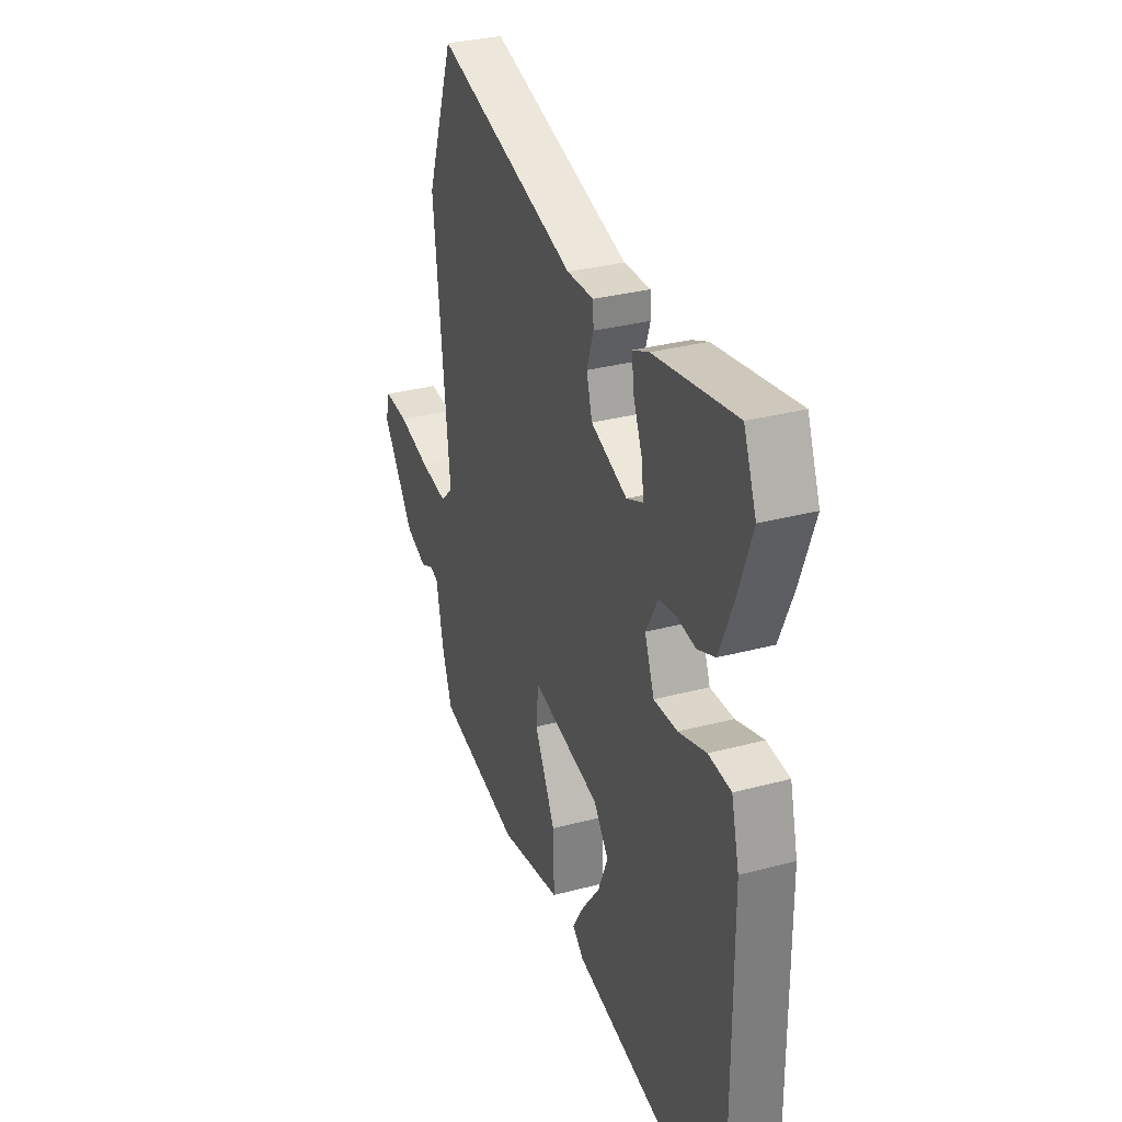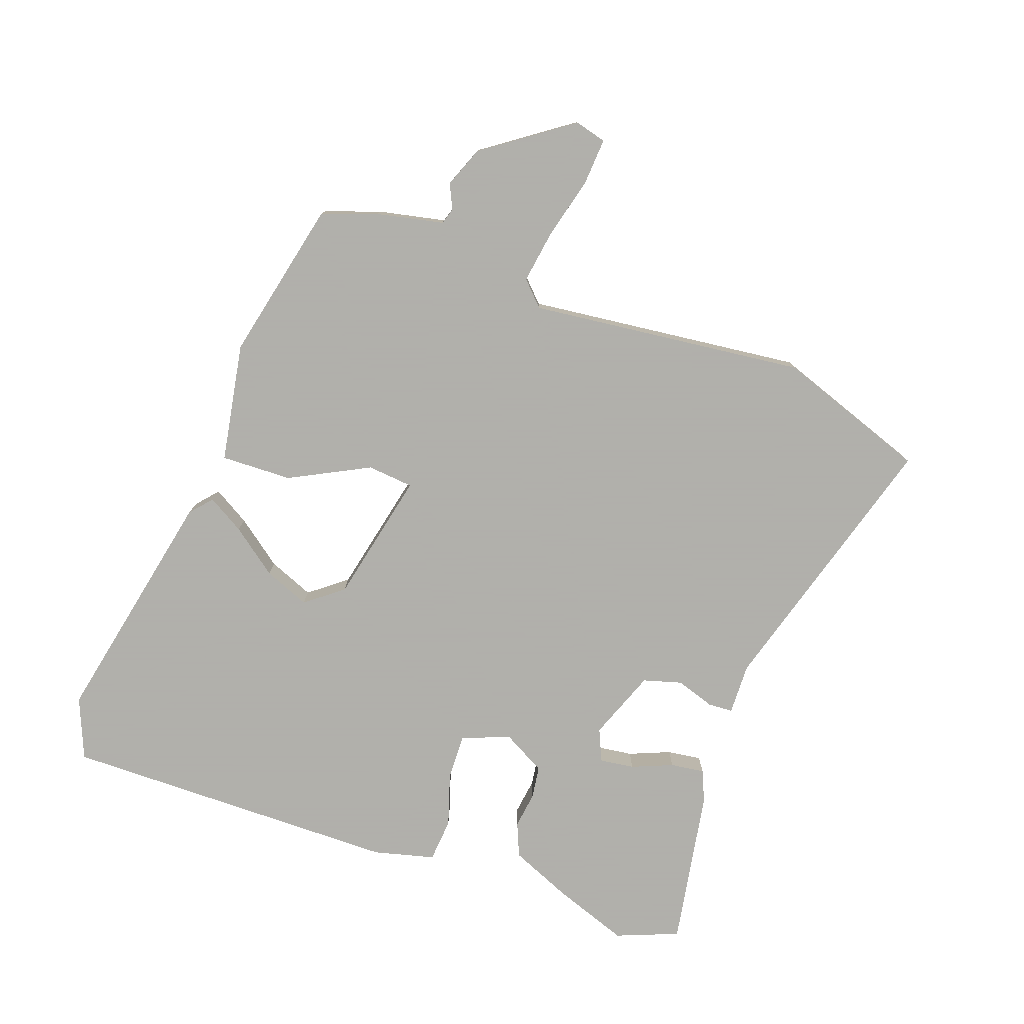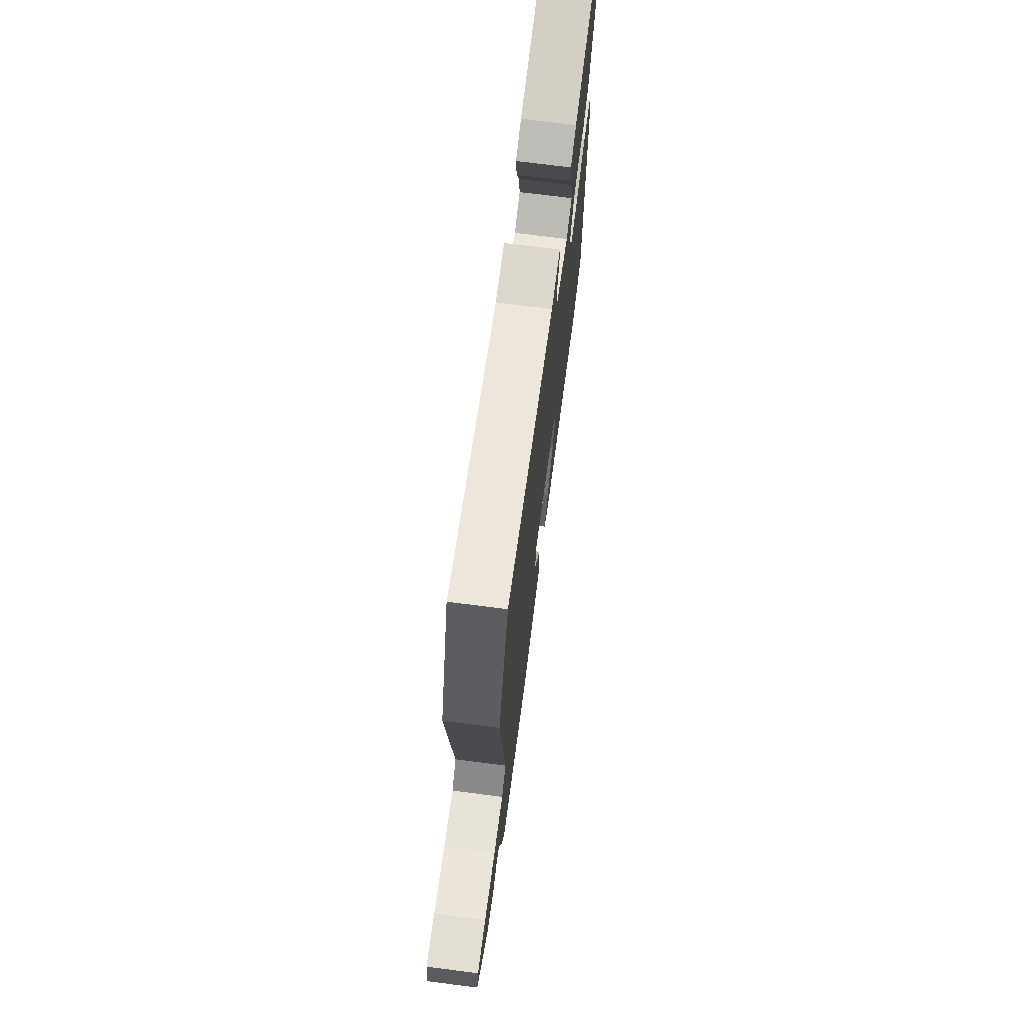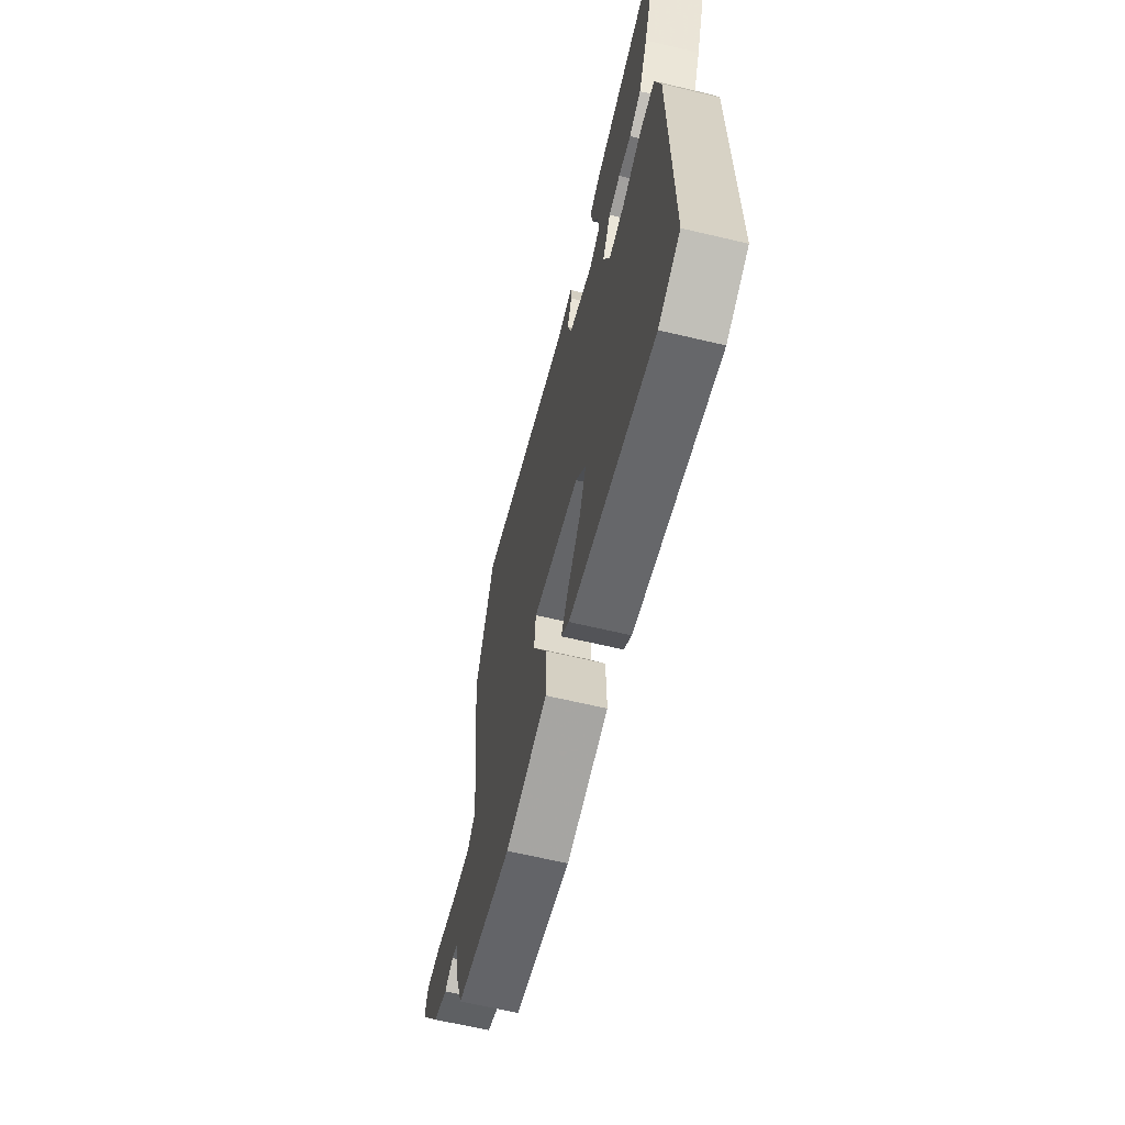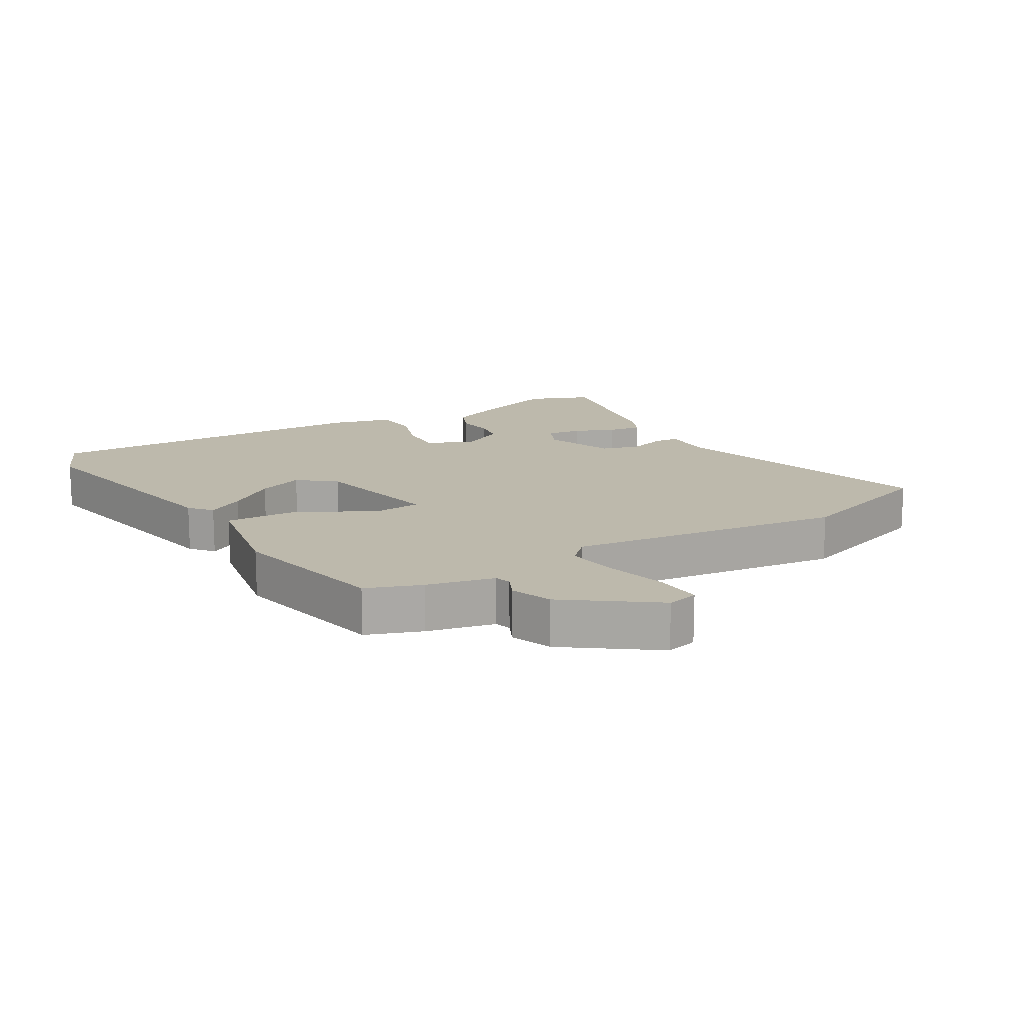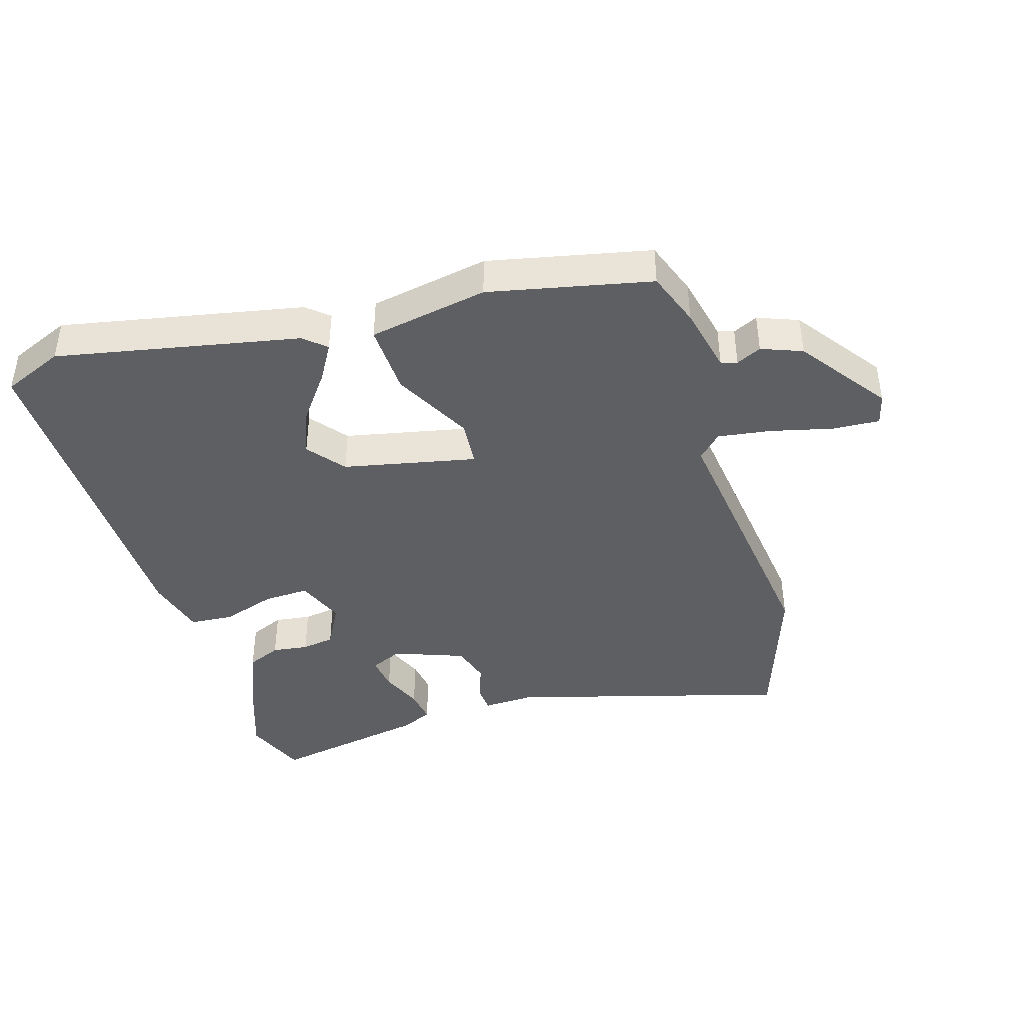
<metadata>
{"format":"obj","ext":"obj","renderer":"f3d","projection":"perspective","resolution":1024,"background":"white","views":[{"elev":31.7,"azim":69.4,"up":"+Z"},{"elev":-78.4,"azim":-109.5,"up":"+Y"},{"elev":71.7,"azim":-82.7,"up":"+Z"},{"elev":-64.1,"azim":76.5,"up":"+Z"},{"elev":15.0,"azim":-119.9,"up":"+Y"},{"elev":-41.8,"azim":-162.4,"up":"+Y"}]}
</metadata>
<code>
v -0.509 0.07 -0.406
v -0.539 0.07 -0.32
v -0.561 0.07 -0.215
v -0.586 0.07 -0.207
v -0.625 0.07 -0.225
v -0.688 0.07 -0.2
v -0.785 0.07 -0.062
v -0.772 0.07 -0.013
v -0.699 0.07 -0.018
v -0.603 0.07 -0.043
v -0.52 0.07 -0.056
v -0.483 0.07 -0.02
v -0.531 0.07 0.412
v -0.448 0.07 0.646
v -0.023 0.07 0.52
v 0.057 0.07 0.522
v 0.059 0.07 0.483
v 0.039 0.07 0.423
v 0.056 0.07 0.363
v 0.165 0.07 0.321
v 0.215 0.07 0.343
v 0.208 0.07 0.397
v 0.182 0.07 0.461
v 0.175 0.07 0.514
v 0.224 0.07 0.535
v 0.47 0.07 0.577
v 0.508 0.07 0.48
v 0.466 0.07 0.363
v 0.425 0.07 0.267
v 0.372 0.07 0.245
v 0.316 0.07 0.253
v 0.265 0.07 0.246
v 0.228 0.07 0.179
v 0.257 0.07 0.104
v 0.328 0.07 0.106
v 0.411 0.07 0.132
v 0.479 0.07 0.126
v 0.503 0.07 0.031
v 0.506 0.07 -0.498
v 0.411 0.07 -0.537
v 0.036 0.07 -0.458
v 0.002 0.07 -0.428
v 0.036 0.07 -0.371
v 0.091 0.07 -0.299
v 0.12 0.07 -0.228
v 0.075 0.07 -0.17
v -0.131 0.07 -0.124
v -0.138 0.07 -0.196
v -0.075 0.07 -0.32
v -0.072 0.07 -0.431
v -0.258 0.07 -0.463
v -0.509 0 -0.406
v -0.539 0 -0.32
v -0.561 0 -0.215
v -0.586 0 -0.207
v -0.625 0 -0.225
v -0.688 0 -0.2
v -0.785 0 -0.062
v -0.772 0 -0.013
v -0.699 0 -0.018
v -0.603 0 -0.043
v -0.52 0 -0.056
v -0.483 0 -0.02
v -0.531 0 0.412
v -0.448 0 0.646
v -0.023 0 0.52
v 0.057 0 0.522
v 0.059 0 0.483
v 0.039 0 0.423
v 0.056 0 0.363
v 0.165 0 0.321
v 0.215 0 0.343
v 0.208 0 0.397
v 0.182 0 0.461
v 0.175 0 0.514
v 0.224 0 0.535
v 0.47 0 0.577
v 0.508 0 0.48
v 0.466 0 0.363
v 0.425 0 0.267
v 0.372 0 0.245
v 0.316 0 0.253
v 0.265 0 0.246
v 0.228 0 0.179
v 0.257 0 0.104
v 0.328 0 0.106
v 0.411 0 0.132
v 0.479 0 0.126
v 0.503 0 0.031
v 0.506 0 -0.498
v 0.411 0 -0.537
v 0.036 0 -0.458
v 0.002 0 -0.428
v 0.036 0 -0.371
v 0.091 0 -0.299
v 0.12 0 -0.228
v 0.075 0 -0.17
v -0.131 0 -0.124
v -0.138 0 -0.196
v -0.075 0 -0.32
v -0.072 0 -0.431
v -0.258 0 -0.463
f 48 49 50 51
f 47 48 51 1
f 41 42 43 44
f 41 44 45
f 40 41 45
f 39 40 45 46
f 35 36 37 38
f 34 35 38 39
f 28 29 30 31
f 28 31 32
f 27 28 32
f 26 27 32
f 25 26 32
f 22 23 24 25
f 21 22 25 32
f 20 21 32 33
f 15 16 17 18
f 15 18 19
f 12 13 14 15
f 12 15 19
f 11 12 19 20
f 7 8 9 10
f 7 10 11
f 4 5 6 7
f 3 4 7 11
f 47 1 2 3
f 47 3 11 20
f 34 39 46
f 34 46 47
f 20 33 34 47
f 102 101 100 99
f 52 102 99 98
f 95 94 93 92
f 96 95 92
f 96 92 91
f 97 96 91 90
f 89 88 87 86
f 90 89 86 85
f 82 81 80 79
f 83 82 79
f 83 79 78
f 83 78 77
f 83 77 76
f 76 75 74 73
f 83 76 73 72
f 84 83 72 71
f 69 68 67 66
f 70 69 66
f 66 65 64 63
f 70 66 63
f 71 70 63 62
f 61 60 59 58
f 62 61 58
f 58 57 56 55
f 62 58 55 54
f 54 53 52 98
f 71 62 54 98
f 97 90 85
f 98 97 85
f 98 85 84 71
f 1 52 53 2
f 2 53 54 3
f 3 54 55 4
f 4 55 56 5
f 5 56 57 6
f 6 57 58 7
f 7 58 59 8
f 8 59 60 9
f 9 60 61 10
f 10 61 62 11
f 11 62 63 12
f 12 63 64 13
f 13 64 65 14
f 14 65 66 15
f 15 66 67 16
f 16 67 68 17
f 17 68 69 18
f 18 69 70 19
f 19 70 71 20
f 20 71 72 21
f 21 72 73 22
f 22 73 74 23
f 23 74 75 24
f 24 75 76 25
f 25 76 77 26
f 26 77 78 27
f 27 78 79 28
f 28 79 80 29
f 29 80 81 30
f 30 81 82 31
f 31 82 83 32
f 32 83 84 33
f 33 84 85 34
f 34 85 86 35
f 35 86 87 36
f 36 87 88 37
f 37 88 89 38
f 38 89 90 39
f 39 90 91 40
f 40 91 92 41
f 41 92 93 42
f 42 93 94 43
f 43 94 95 44
f 44 95 96 45
f 45 96 97 46
f 46 97 98 47
f 47 98 99 48
f 48 99 100 49
f 49 100 101 50
f 50 101 102 51
f 51 102 52 1

</code>
